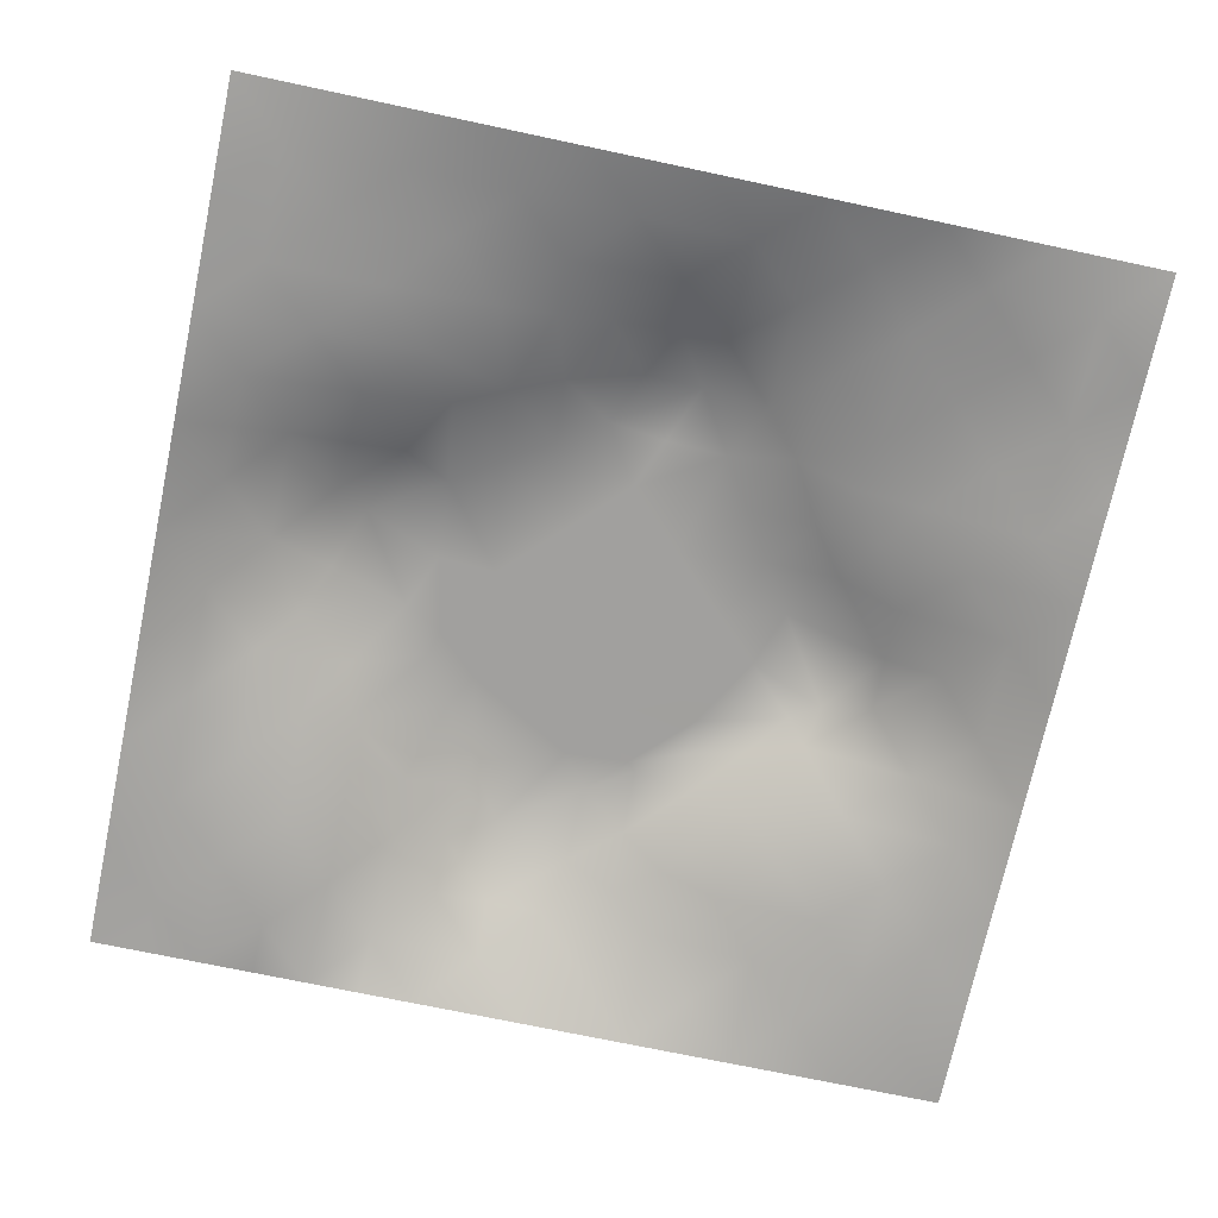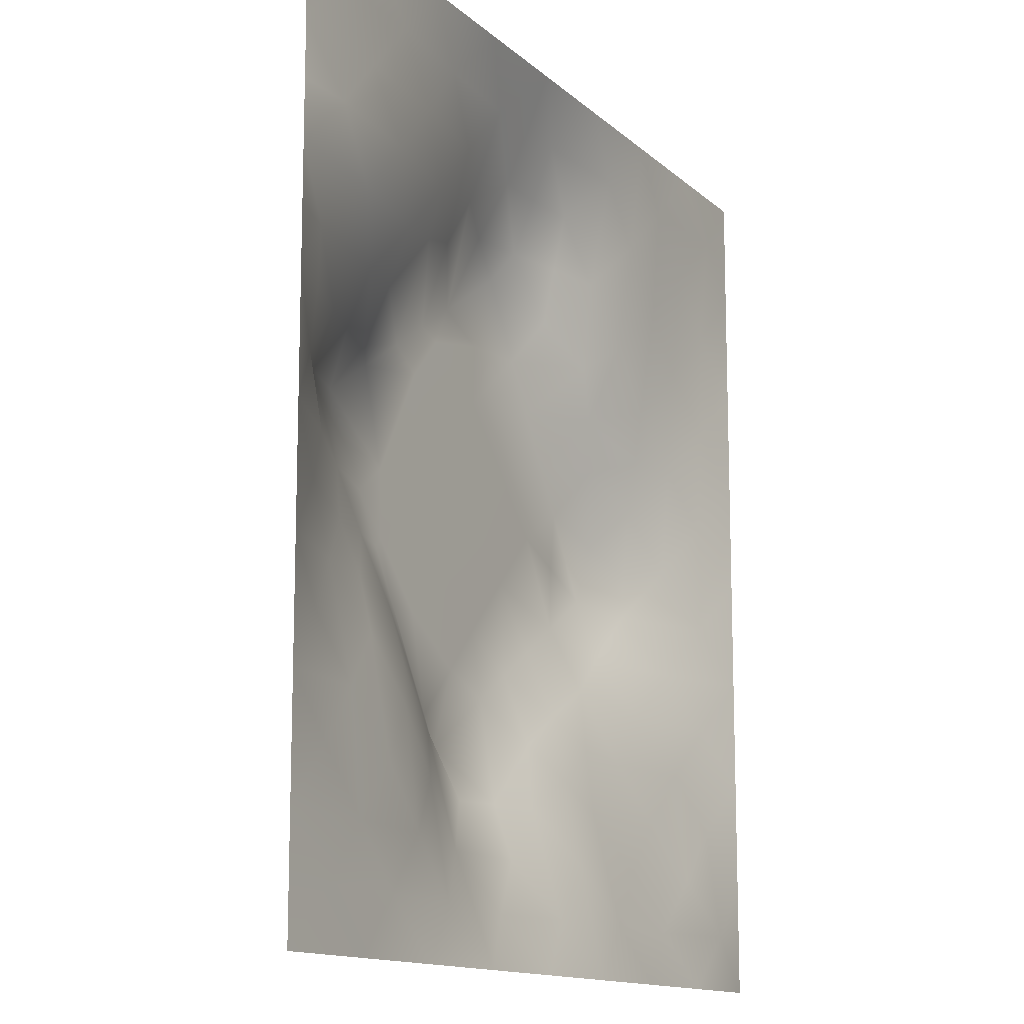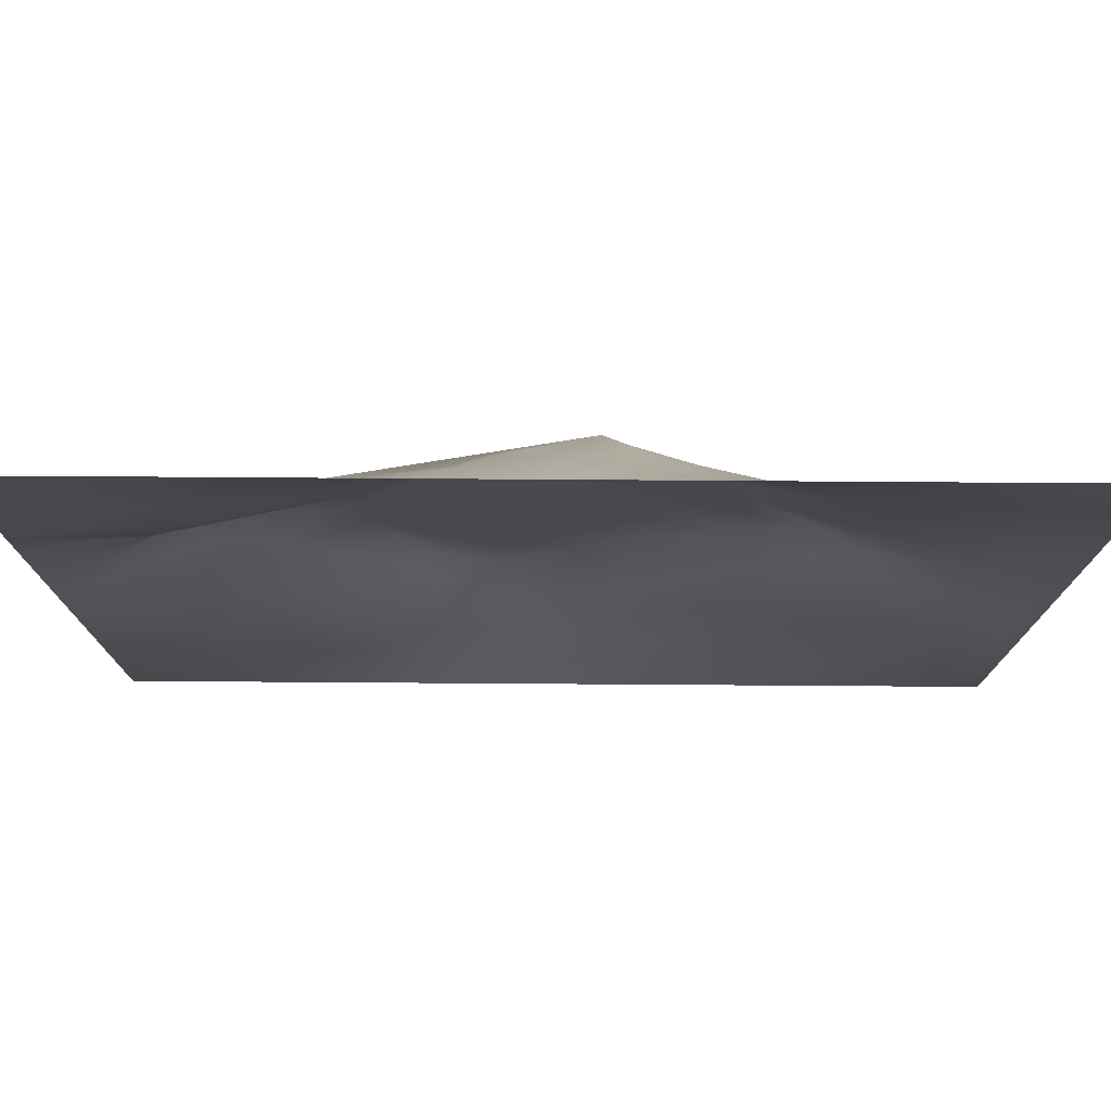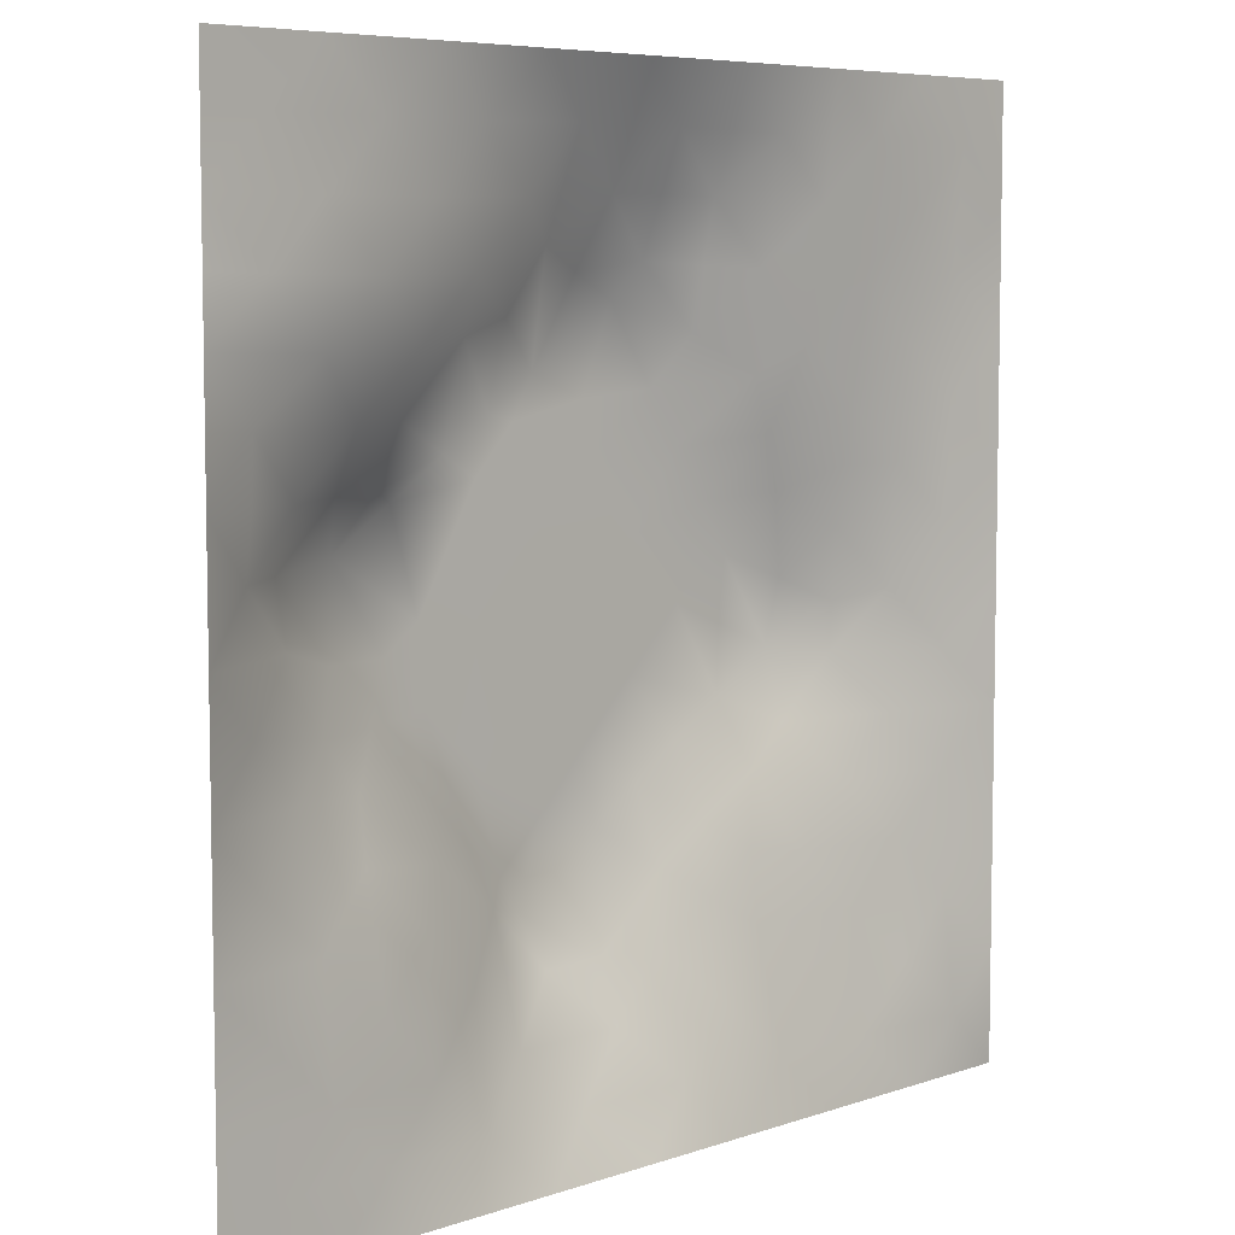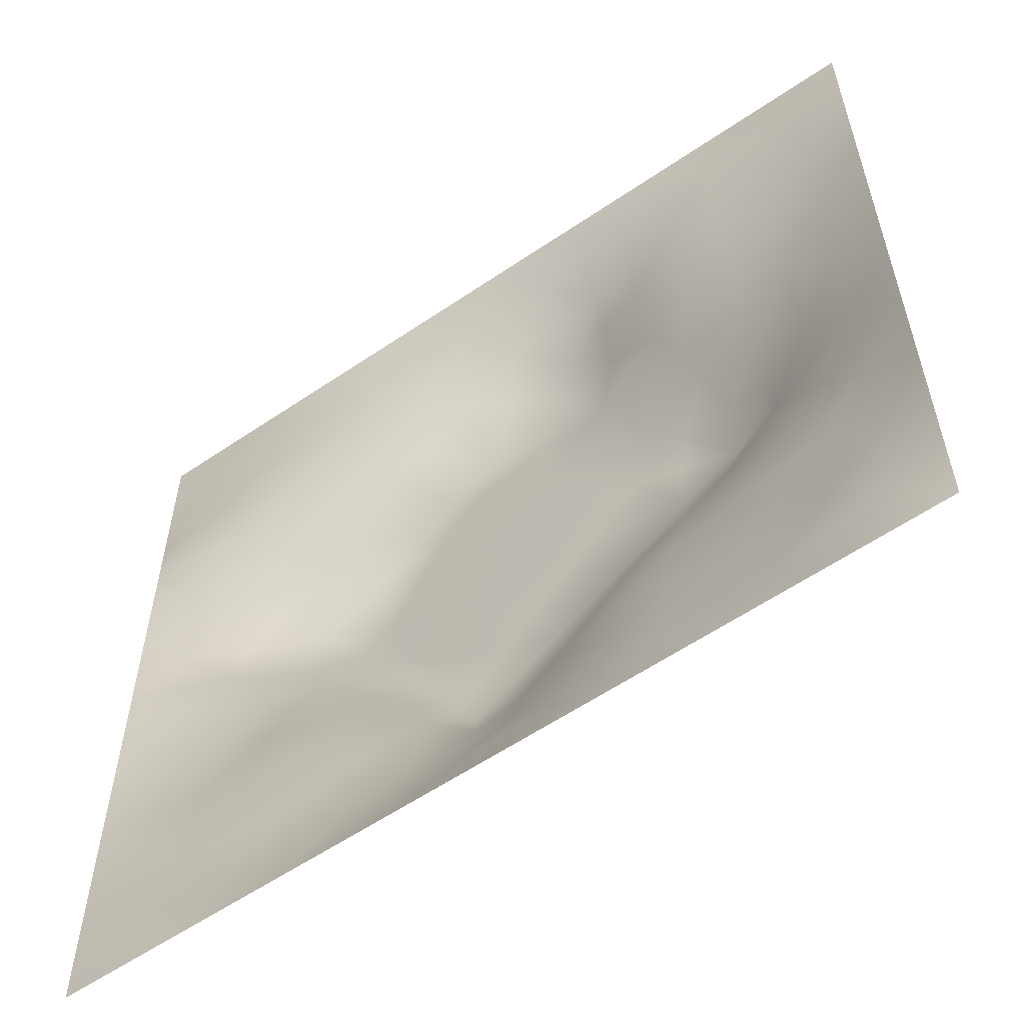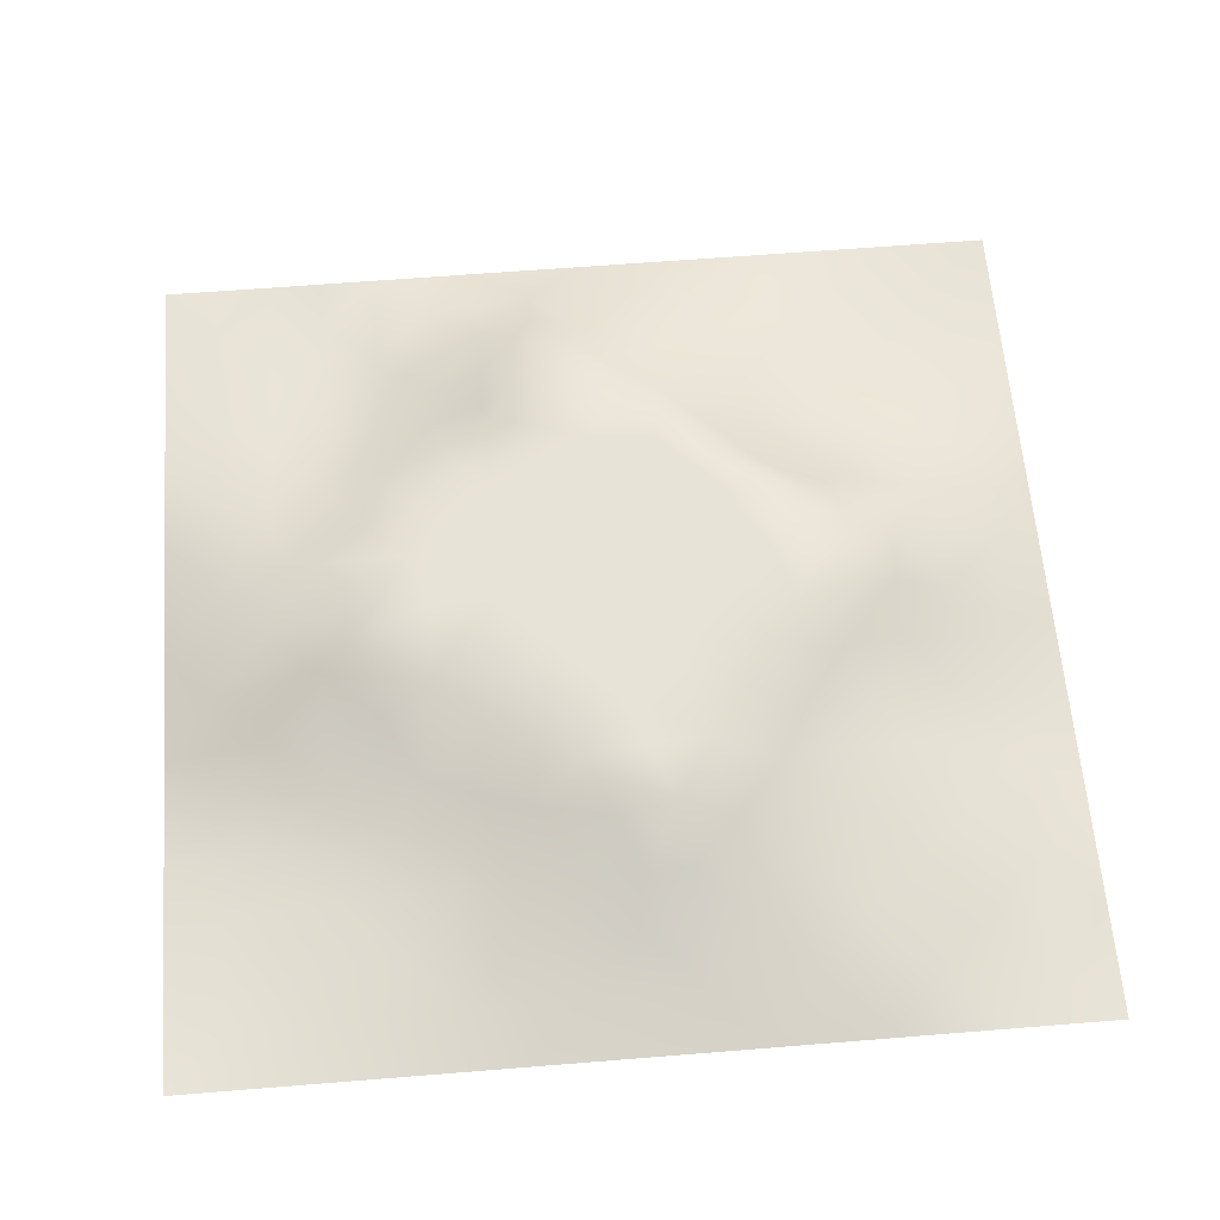
<metadata>
{"format":"obj","ext":"obj","renderer":"f3d","projection":"perspective","resolution":1024,"background":"white","views":[{"elev":-71.8,"azim":-102.0,"up":"+Z"},{"elev":-13.2,"azim":118.1,"up":"+Y"},{"elev":77.6,"azim":-179.6,"up":"+Y"},{"elev":6.6,"azim":134.6,"up":"+Y"},{"elev":-58.6,"azim":-144.9,"up":"+Y"},{"elev":62.0,"azim":-94.7,"up":"+Z"}]}
</metadata>
<code>
v -0 0 -0
v 1 0 -0
v -0 1 0
v 1 1 0
v 0.5002 0.5005 0.09528
v -0 0.5 0
v 0.5 1 0
v 1 0.5 0
v 0.5 -0 0
v 0.2526 0.7492 0.03307
v 0.7481 0.7472 0.03342
v 0.2499 0.2507 0.0404
v 0.747 0.2524 0.03256
v 0.75 0 0
v 0.25 0 0
v 1 0.75 0
v 1 0.25 0
v 0.25 1 0
v 0.75 1 0
v 0 0.25 0
v 0 0.75 -0
v 0.3663 0.22 0.04967
v 0.6274 0.7722 0.05659
v 0.7091 0.3628 0.07557
v 0.3708 0.3685 0.09544
v 0.8778 0.3752 0.04069
v 0.6255 0.1208 0.04344
v 0.629 0.3716 0.09528
v 0.8735 0.1264 0.004828
v 0.376 0.1252 0.02671
v 0.1251 0.1251 0.01118
v 0.7512 0.6864 0.05445
v 0.8783 0.624 0.0407
v 0.629 0.6297 0.09528
v 0.8734 0.873 0.001494
v 0.3744 0.8798 0.04348
v 0.26 0.6001 0.06831
v 0.1259 0.8744 0.007125
v 0.125 0.6245 0.0282
v 0.6235 0.8762 0.03279
v 0.122 0.375 0.038
v 0.2503 0.125 0.02255
v 0.8731 0.7463 0.007105
v 0.8737 0.2516 0.01666
v 0.2517 0.8746 0.01586
v 0.7475 0.8729 0.01033
v 0.1241 0.2502 0.02475
v 0.1258 0.7495 0.01969
v 0.3065 0.7145 0.05289
v 0.6976 0.5093 0.09536
v 0.756 0.6269 0.07977
v 0.8807 0.5011 0.05026
v 0.371 0.6475 0.09544
v 0.3751 0.7547 0.07023
v 0 0.375 0
v 0.4995 0.8815 0.05227
v 0.4999 0.6297 0.09528
v 0.2458 0.3747 0.07068
v 0.1222 0.4997 0.04009
v 0.371 0.5002 0.09529
v 0.6259 0.2452 0.07707
v 0.5004 0.1206 0.04583
v 0.5005 0.3713 0.09528
v 0 0.625 0
v 0 0.875 0
v 0 0.125 0
v 0.625 1 0
v 0.875 1 0
v 0.125 1 0
v 0.375 1 0
v 1 0.375 0
v 1 0.125 0
v 1 0.875 0
v 1 0.625 0
v 0.375 0 0
v 0.125 0 0
v 0.875 0 0
v 0.625 0 0
v 0.748 0.1262 0.01605
v 0.6293 0.5009 0.09528
v 0.3033 0.5412 0.09544
v 0.06109 0.3126 0.01766
v 0.1808 0.4369 0.06727
v 0.1857 0.3128 0.0434
v 0.06203 0.4375 0.01666
v 0.6868 0.9379 0.01517
v 0.6848 0.811 0.03172
v 0.5624 0.9415 0.02749
v 0.06306 0.6871 0.01038
v 0.1886 0.6868 0.03452
v 0.06181 0.5623 0.01734
v 0.1882 0.9372 0.006936
v 0.1894 0.8114 0.0156
v 0.06292 0.9371 -0.001762
v 0.4357 0.5649 0.09528
v 0.8388 0.4244 0.05495
v 0.4359 0.8218 0.07714
v 0.3142 0.814 0.03932
v 0.4373 0.9415 0.02744
v 0.9363 0.8108 -0.003917
v 0.8094 0.8089 0.006485
v 0.9369 0.9368 0.001499
v 0.7288 0.6137 0.09543
v 0.5646 0.5652 0.09528
v 0.4063 0.7031 0.09543
v 0.8179 0.6253 0.06232
v 0.8131 0.6854 0.03919
v 0.941 0.5627 0.02635
v 0.3112 0.2619 0.05104
v 0.6021 0.2672 0.09543
v 0.4357 0.436 0.09528
v 0.1875 0.06185 0.01363
v 0.0629 0.06288 -0.003608
v 0.1872 0.1876 0.02727
v 0.313 0.06313 0.009682
v 0.3129 0.187 0.04093
v 0.4379 0.06141 0.01887
v 0.8117 0.06319 0.006521
v 0.937 0.06305 -0.001465
v 0.3134 0.4049 0.09543
v 0.5647 0.4361 0.09528
v 0.5246 0.8118 0.07483
v 0.5638 0.179 0.07416
v 0.6854 0.1873 0.03909
v 0.5627 0.05933 0.02528
v 0.9382 0.3128 0.01616
v 0.8115 0.3148 0.03406
v 0.9391 0.4379 0.02151
v 0.313 0.9383 0.01423
v 0.1869 0.6245 0.0443
v 0.8098 0.1899 0.01288
v 0.8026 0.3735 0.05279
v 0.6871 0.0617 0.01591
v 0.6935 0.4366 0.09548
v 0.9366 0.1884 0.004032
v 0.4383 0.1846 0.05464
v 0.06175 0.1874 0.01349
v 0.4966 0.6964 0.09538
v 0.9388 0.6871 0.01794
v 0.6696 0.3734 0.09543
v 0.06271 0.8122 0.009228
v 0.8114 0.9362 0.002127
v 0.1846 0.5623 0.05509
v 0.7372 0.4796 0.09544
v 0.7036 0.4269 0.09544
v 0.5816 0.234 0.09544
v 0.2441 0.4484 0.09544
v 0.7959 0.5716 0.09544
v 0.4584 0.7859 0.09544
v 0.6667 0.6531 0.09543
v 0.5795 0.8352 0.05566
v 0.295 0.3326 0.06564
v 0.3376 0.595 0.09544
v 0.7122 0.3014 0.05585
v 0.1798 0.4885 0.06469
v 0.5834 0.6784 0.09536
v 0.2824 0.6568 0.0582
v 0.6869 0.7563 0.04474
v 0.4252 0.3338 0.09544
v 0.6127 0.6875 0.09544
v 0.6492 0.3068 0.08563
v 0.3642 0.2941 0.06575
v 0.4799 0.2989 0.09544
v 0.559 0.7217 0.09544
v 0.4189 0.2542 0.06886
v 0.5008 0.1816 0.06664
v 0.8195 0.4832 0.0709
v 0.5462 0.3228 0.09536
v 0.8851 0.5639 0.05959
v 0.7712 0.4255 0.07222
v 0.2395 0.5152 0.08163
v 0.3113 0.4758 0.0954
v 0.9392 0.6246 0.0203
v 1 0.9375 0
v 1 0.8125 0
v 1 0.6875 0
v 0.3753 0.8174 0.05681
v 0.3751 0.9398 0.02086
v 0.4366 0.8817 0.05219
f 1 113 66
f 31 137 113
f 41 58 83
f 76 112 113
f 110 161 140
f 112 114 31
f 136 30 117
f 59 83 155
f 137 66 113
f 112 31 113
f 115 112 15
f 12 114 116
f 56 97 122
f 76 113 1
f 42 114 112
f 15 112 76
f 115 15 75
f 137 31 47
f 116 115 30
f 115 75 30
f 22 30 136
f 114 47 31
f 159 165 163
f 165 22 136
f 109 116 22
f 109 12 116
f 42 116 114
f 116 30 22
f 42 112 115
f 42 115 116
f 152 12 109
f 84 58 41
f 109 22 162
f 152 109 162
f 25 152 162
f 120 152 25
f 165 162 22
f 140 28 110
f 122 151 56
f 84 12 152
f 166 165 136
f 168 121 63
f 28 140 134
f 63 159 163
f 159 25 162
f 159 162 165
f 60 120 111
f 111 25 159
f 77 2 119
f 120 25 111
f 84 152 58
f 58 152 120
f 60 95 153
f 122 149 164
f 98 36 129
f 176 16 139
f 143 171 37
f 81 37 171
f 157 37 153
f 149 122 97
f 85 55 41
f 155 83 147
f 85 41 83
f 82 137 47
f 129 18 45
f 92 45 18
f 46 87 101
f 11 101 87
f 55 82 41
f 20 137 82
f 20 66 137
f 55 20 82
f 131 79 29
f 21 141 65
f 38 92 94
f 59 39 91
f 171 155 147
f 49 98 10
f 40 86 88
f 21 89 141
f 70 18 129
f 67 88 86
f 53 157 153
f 178 99 70
f 54 149 97
f 81 147 172
f 60 153 81
f 164 149 138
f 74 176 139
f 157 130 37
f 45 10 98
f 90 48 39
f 92 18 69
f 177 54 97
f 45 98 129
f 48 141 89
f 118 29 79
f 36 177 97
f 94 69 3
f 48 38 141
f 65 94 3
f 44 127 131
f 89 39 48
f 69 94 92
f 13 131 127
f 6 91 64
f 38 94 141
f 93 38 48
f 65 141 94
f 93 10 45
f 143 39 59
f 130 90 39
f 143 130 39
f 77 119 118
f 49 54 98
f 157 10 90
f 64 89 21
f 47 84 82
f 6 85 91
f 59 91 85
f 41 82 84
f 6 55 85
f 59 85 83
f 143 59 155
f 169 106 148
f 167 52 169
f 119 29 118
f 104 95 5
f 138 149 105
f 53 49 157
f 37 130 143
f 37 81 153
f 157 49 10
f 157 90 130
f 57 53 95
f 105 49 53
f 105 149 54
f 105 54 49
f 57 105 53
f 156 138 57
f 95 53 153
f 5 95 111
f 135 72 17
f 60 111 95
f 34 156 104
f 146 123 61
f 156 164 138
f 57 138 105
f 57 95 104
f 158 150 32
f 88 7 56
f 9 117 75
f 50 103 34
f 32 150 51
f 51 148 106
f 88 151 40
f 103 150 34
f 102 35 73
f 156 57 104
f 156 160 164
f 34 160 156
f 80 34 104
f 51 150 103
f 150 160 34
f 50 34 80
f 32 51 107
f 80 104 5
f 134 144 50
f 26 71 128
f 148 103 50
f 144 148 50
f 106 107 51
f 170 144 145
f 132 170 24
f 39 89 91
f 100 73 35
f 172 147 120
f 8 108 52
f 38 93 92
f 107 33 139
f 48 90 93
f 51 103 148
f 145 24 170
f 11 32 107
f 158 32 11
f 99 56 7
f 87 46 40
f 45 92 93
f 43 107 139
f 101 11 43
f 100 101 43
f 147 58 120
f 35 101 100
f 10 93 90
f 107 43 11
f 142 46 35
f 102 142 35
f 68 142 102
f 84 47 12
f 170 132 96
f 40 46 86
f 86 46 142
f 19 86 142
f 151 164 23
f 23 160 158
f 23 87 40
f 23 158 87
f 158 160 150
f 158 11 87
f 151 23 40
f 23 164 160
f 88 56 151
f 172 60 81
f 129 178 70
f 151 122 164
f 7 88 67
f 114 12 47
f 7 70 99
f 19 67 86
f 68 19 142
f 101 35 46
f 4 68 102
f 173 74 139
f 174 4 102
f 175 73 100
f 8 74 108
f 79 13 124
f 126 71 26
f 146 168 163
f 96 128 52
f 167 96 52
f 134 50 80
f 24 140 161
f 128 71 8
f 128 8 52
f 44 126 26
f 126 17 71
f 127 44 26
f 44 17 126
f 100 43 16
f 135 17 44
f 132 127 26
f 154 132 24
f 61 161 110
f 133 124 27
f 96 132 26
f 145 144 134
f 96 26 128
f 107 106 33
f 167 148 144
f 144 170 167
f 28 134 80
f 140 145 134
f 24 145 140
f 64 91 89
f 121 28 80
f 154 24 161
f 121 80 5
f 168 28 121
f 121 5 111
f 63 121 111
f 63 111 159
f 168 63 163
f 166 123 146
f 110 28 168
f 62 166 136
f 27 124 61
f 124 154 61
f 118 133 14
f 154 127 132
f 96 167 170
f 154 161 61
f 154 13 127
f 124 13 154
f 133 27 78
f 123 27 61
f 125 78 27
f 146 61 110
f 166 146 163
f 146 110 168
f 166 163 165
f 62 136 117
f 62 123 166
f 125 27 62
f 62 27 123
f 125 62 117
f 9 125 117
f 9 78 125
f 14 133 78
f 77 118 14
f 119 2 72
f 29 44 131
f 117 30 75
f 79 124 133
f 79 133 118
f 139 16 43
f 131 13 79
f 119 72 29
f 135 44 29
f 135 29 72
f 33 169 108
f 169 52 108
f 106 169 33
f 167 169 148
f 155 171 143
f 81 171 147
f 60 172 120
f 147 83 58
f 74 173 108
f 173 33 108
f 33 173 139
f 73 174 102
f 16 175 100
f 54 177 98
f 177 36 98
f 99 178 36
f 178 129 36
f 97 179 36
f 179 99 36
f 99 179 56
f 179 97 56

</code>
